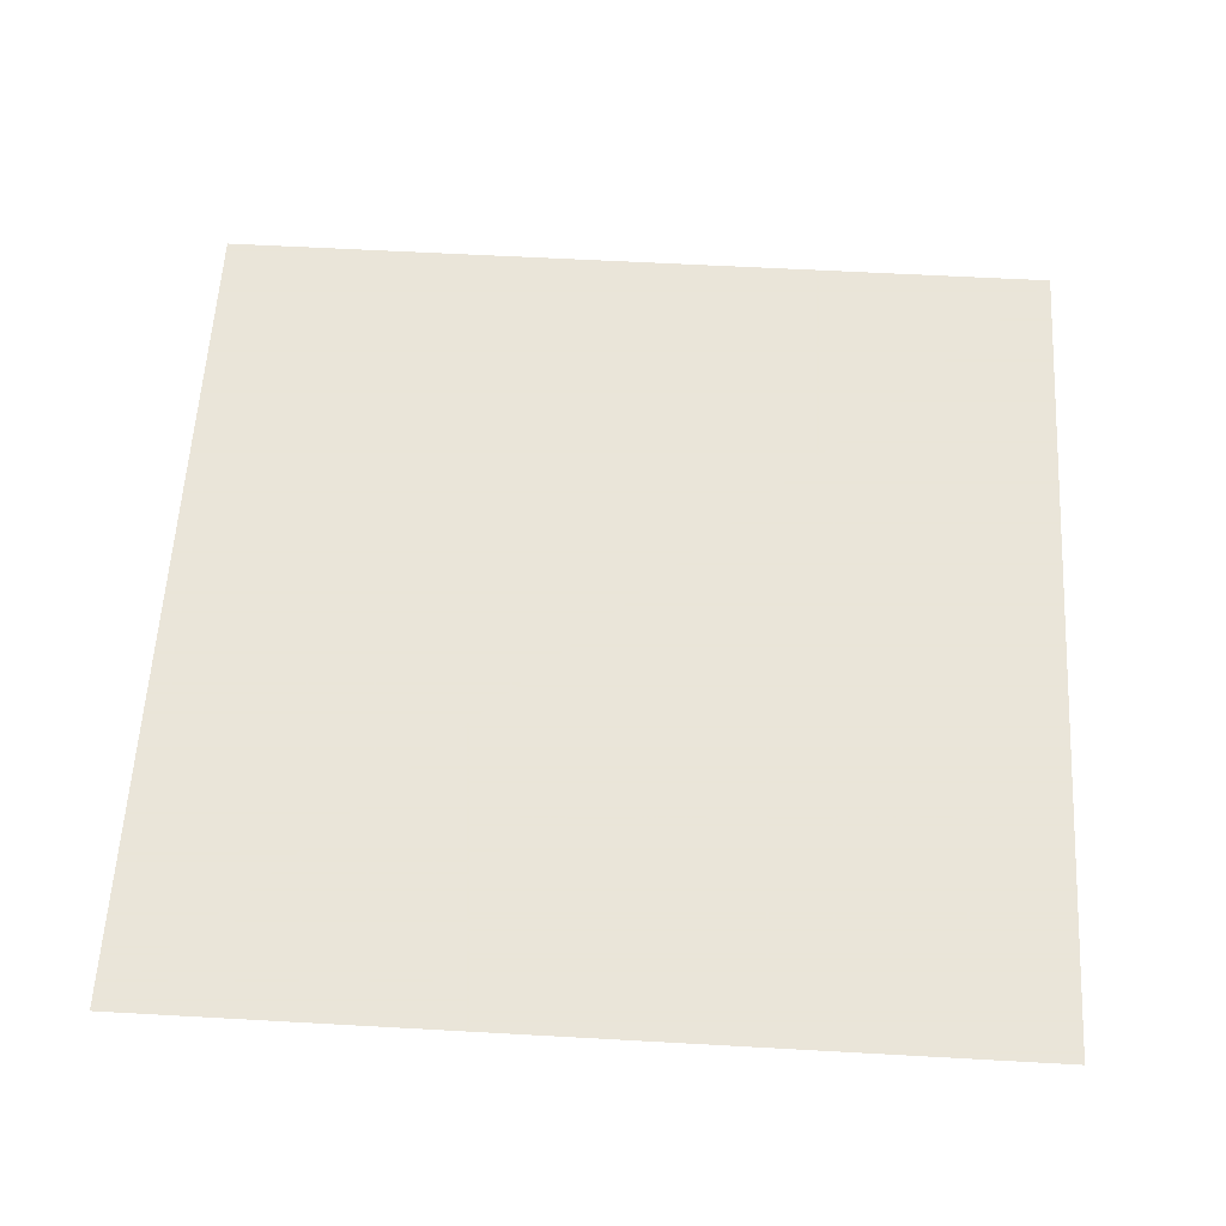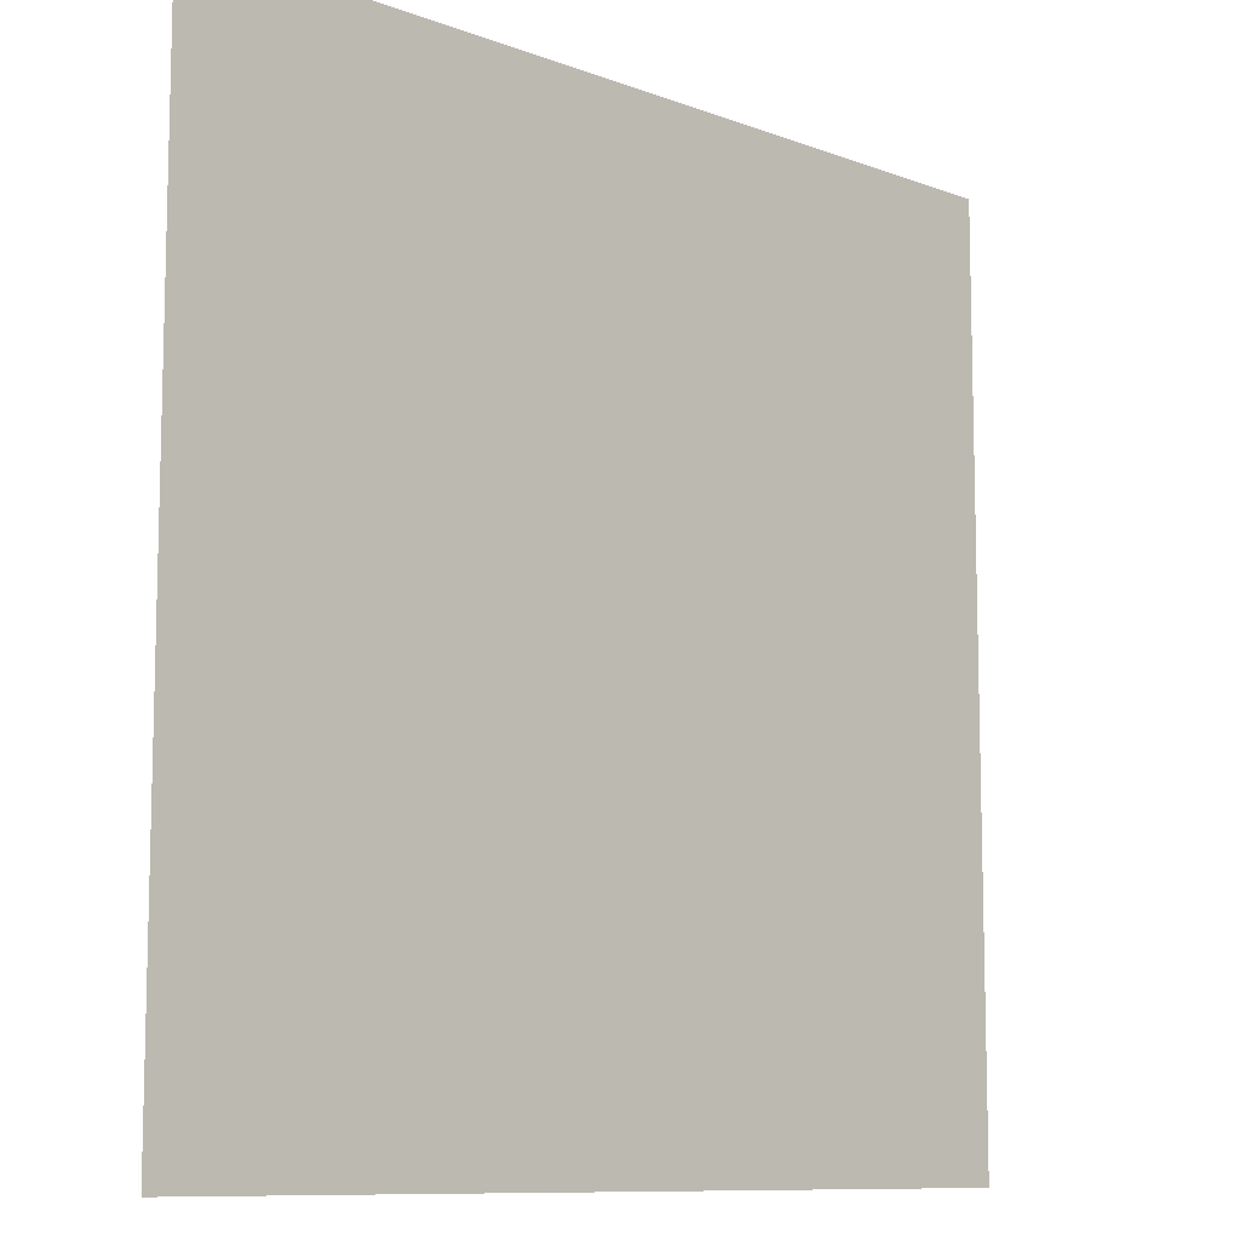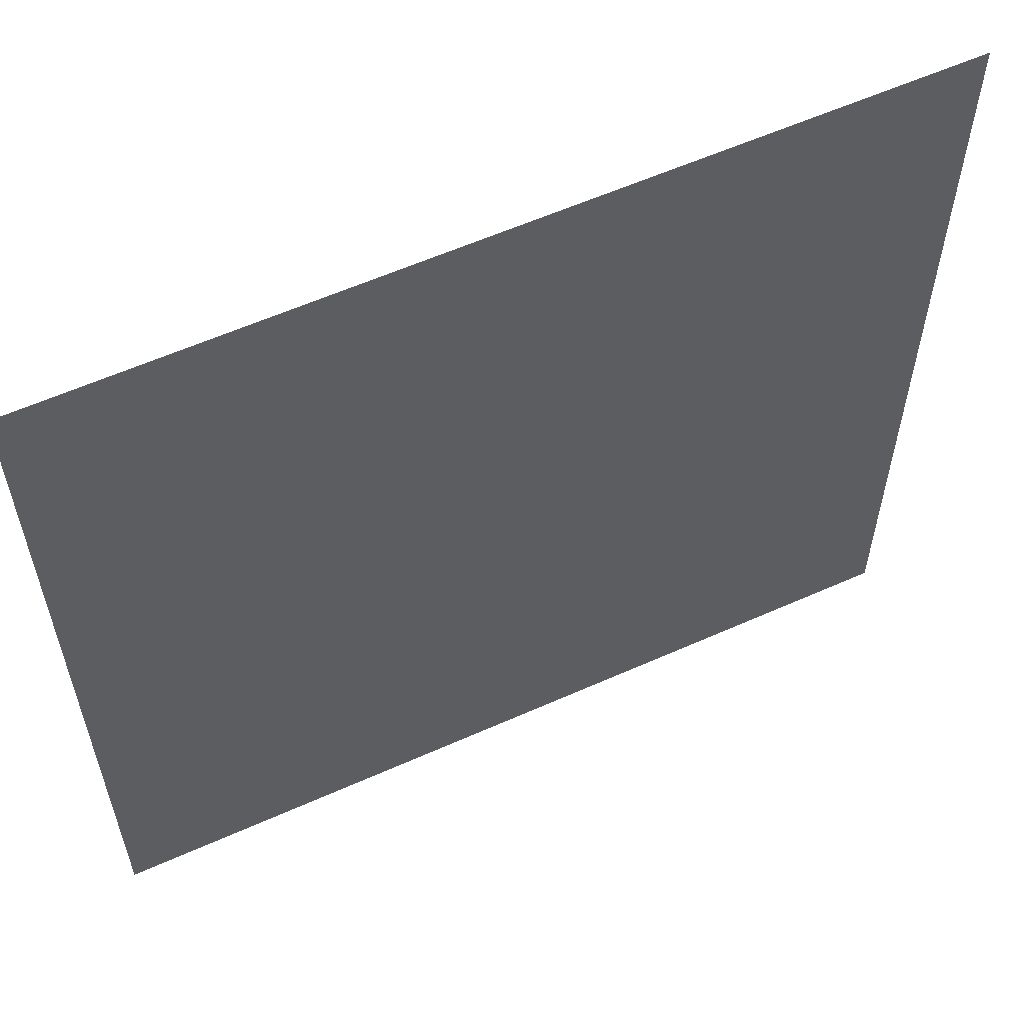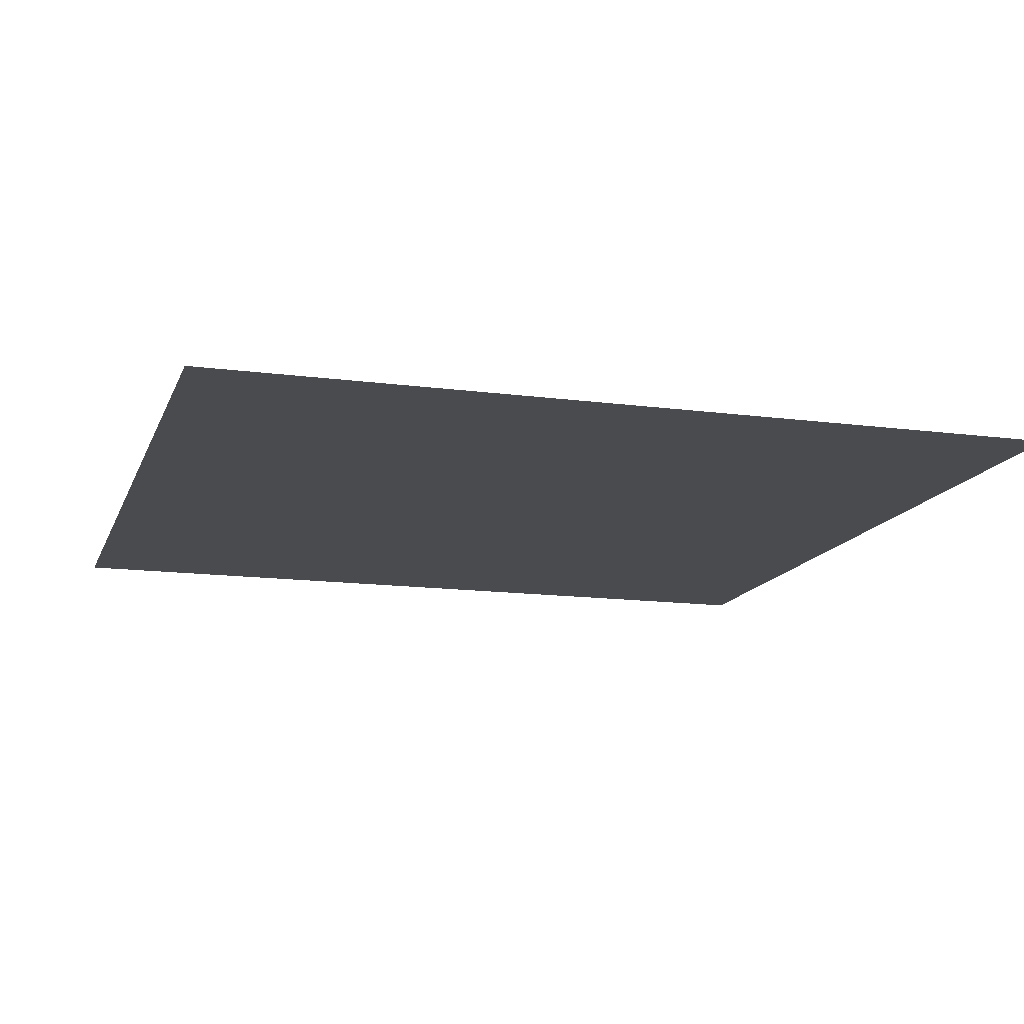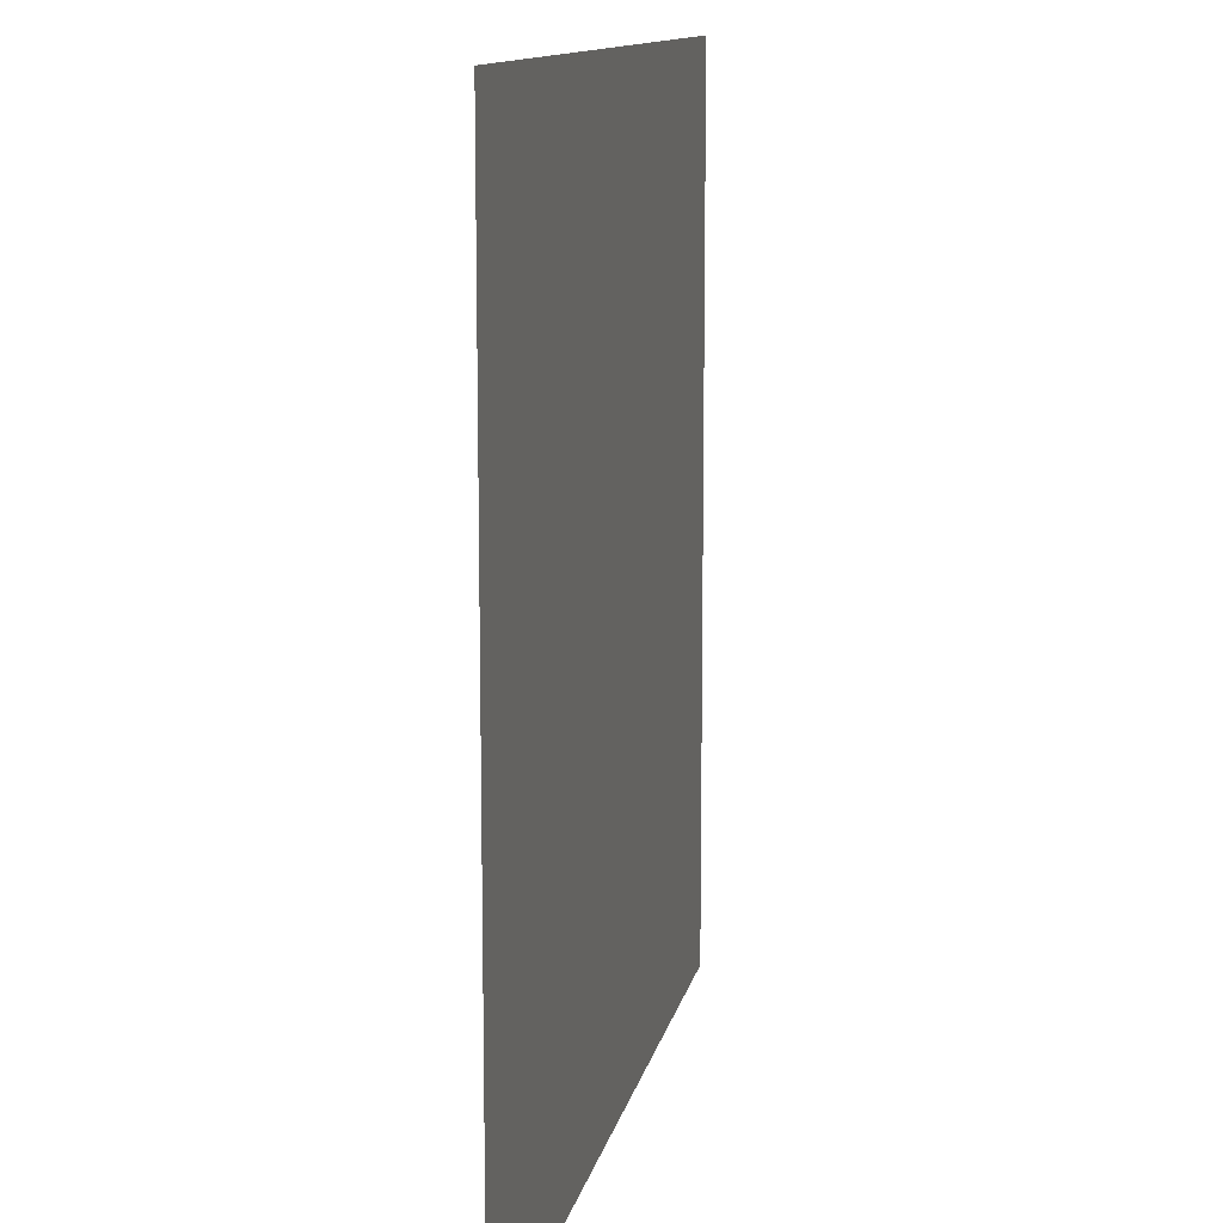
<metadata>
{"format":"obj","ext":"obj","renderer":"f3d","projection":"perspective","resolution":1024,"background":"white","views":[{"elev":58.6,"azim":-86.7,"up":"+Y"},{"elev":-9.9,"azim":-44.1,"up":"+Z"},{"elev":59.0,"azim":-24.7,"up":"+Z"},{"elev":-14.1,"azim":163.6,"up":"+Y"},{"elev":12.0,"azim":101.2,"up":"+Z"}]}
</metadata>
<code>
v 460 70 420
v 440 70 420
v 440 70 440
v 460 70 440
f 1 2 4
f 2 3 4

</code>
